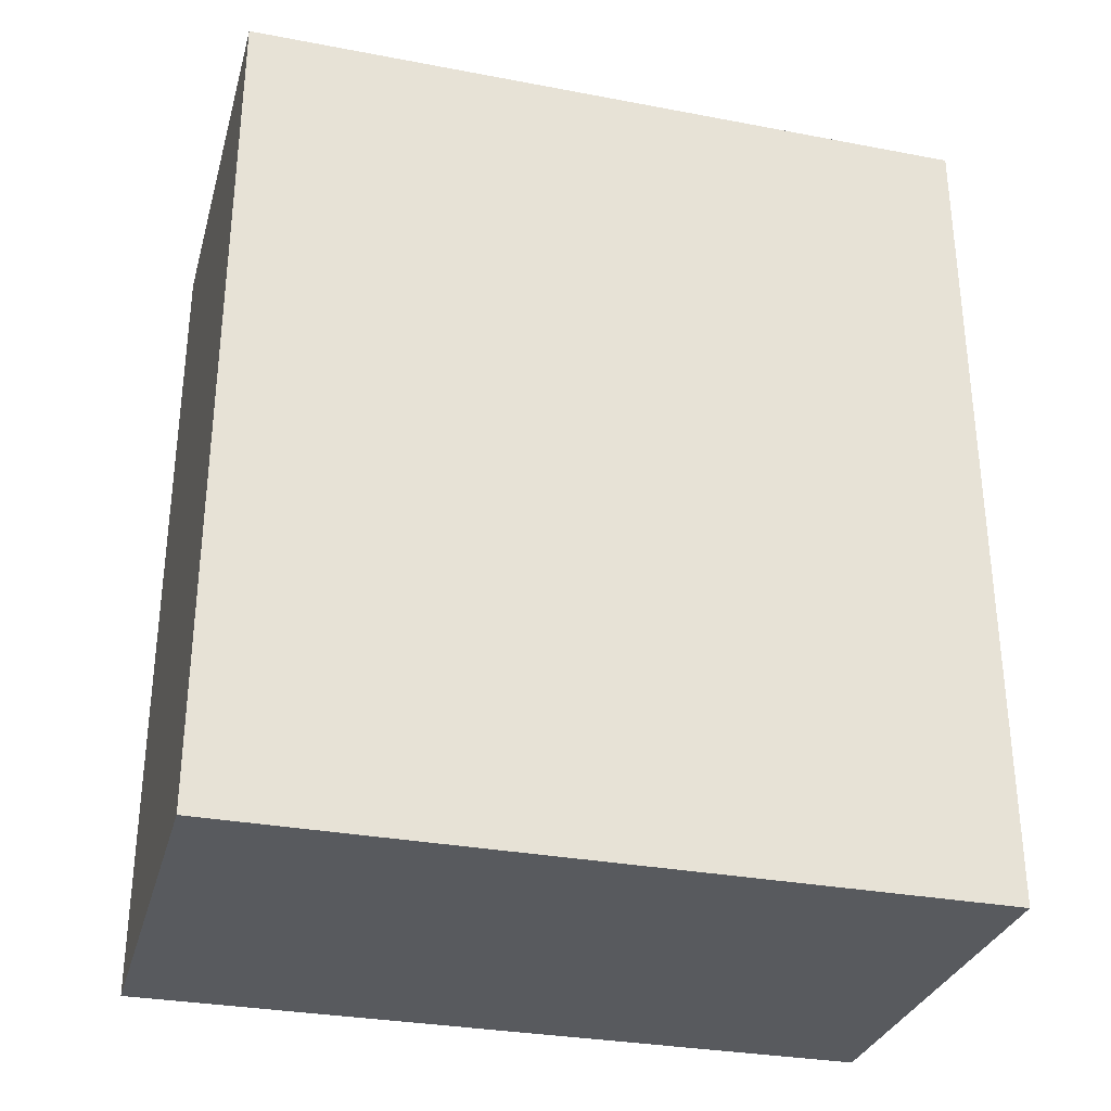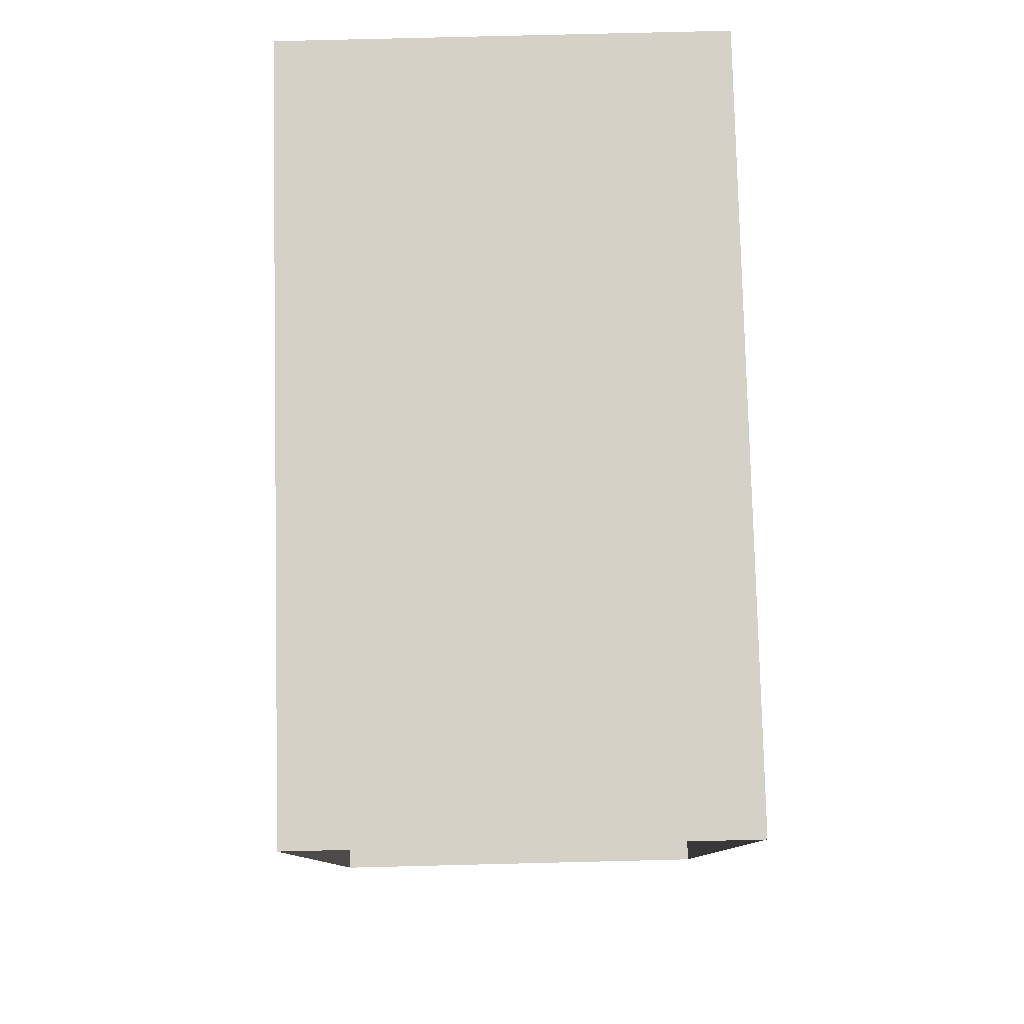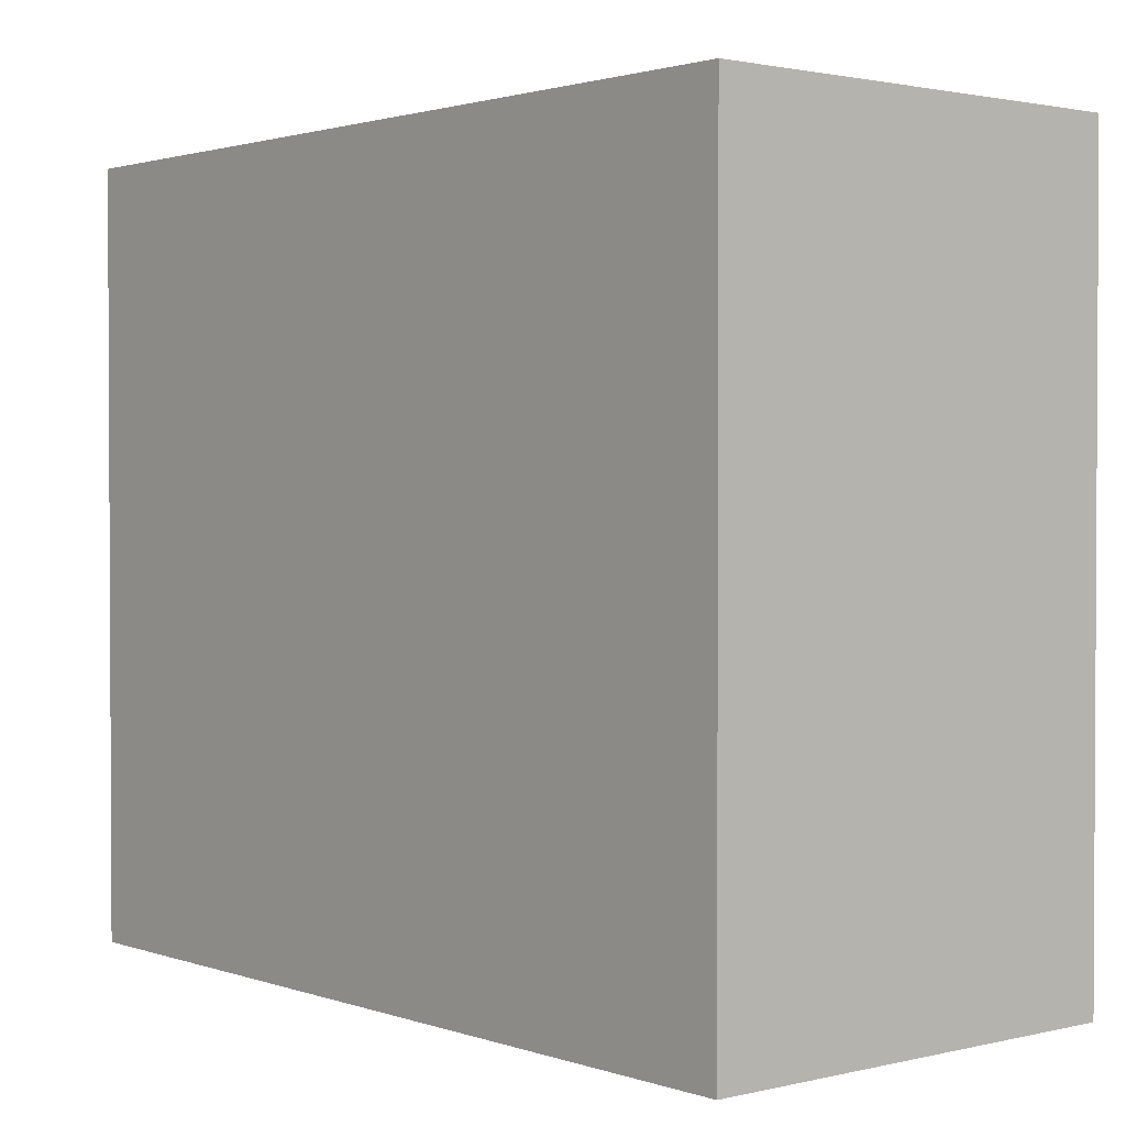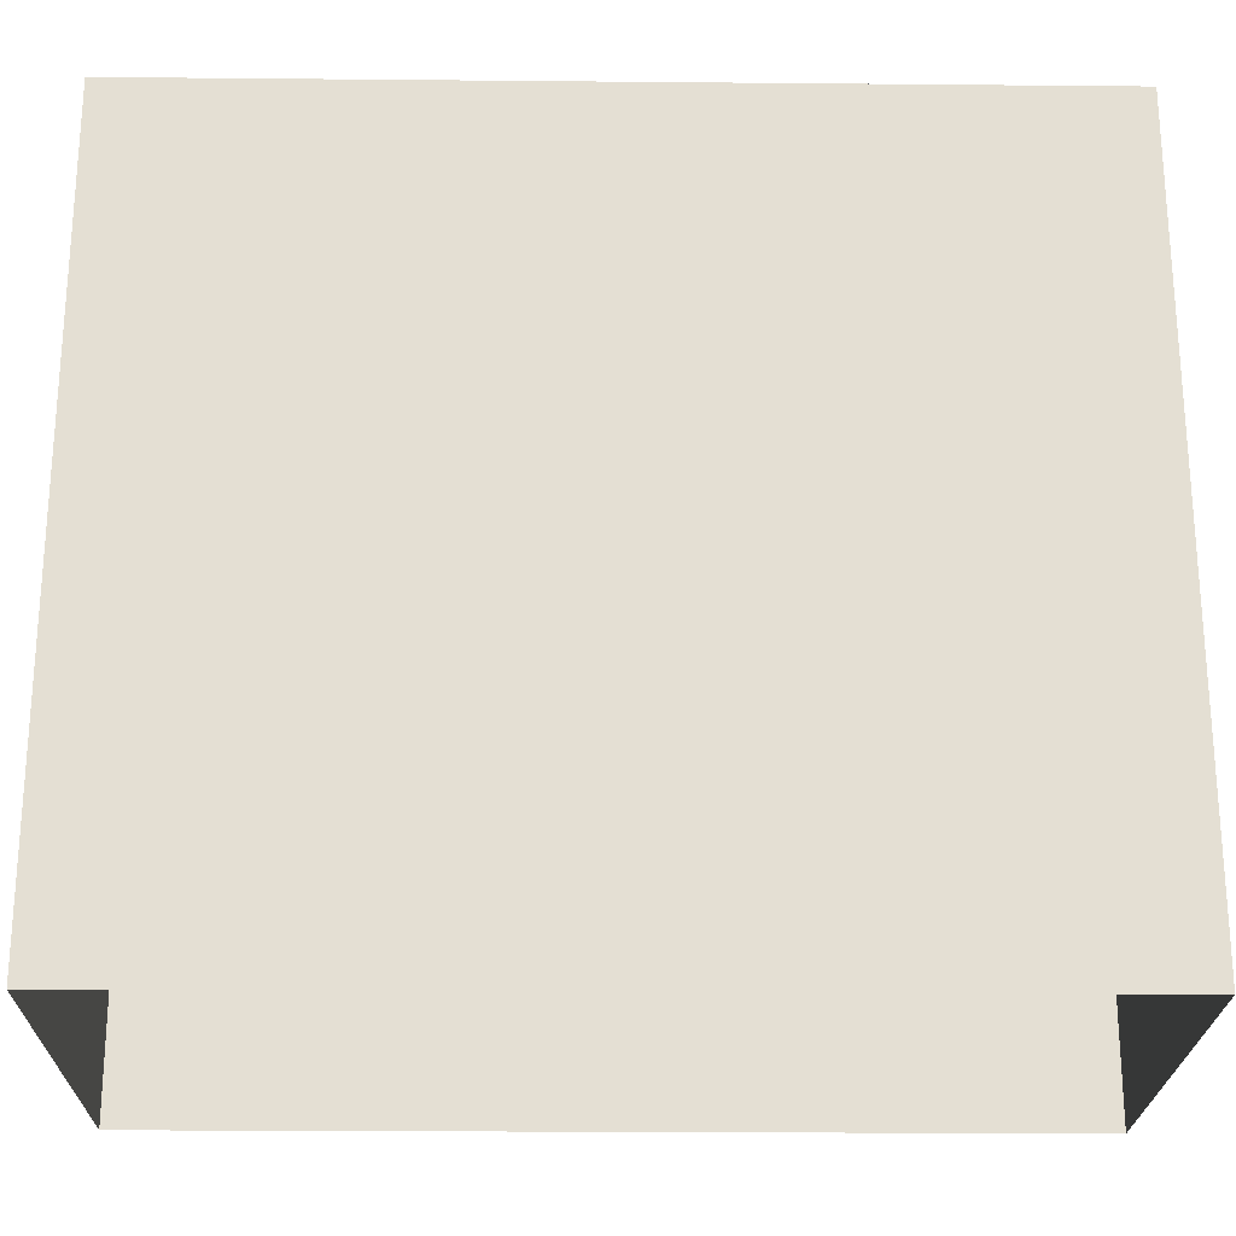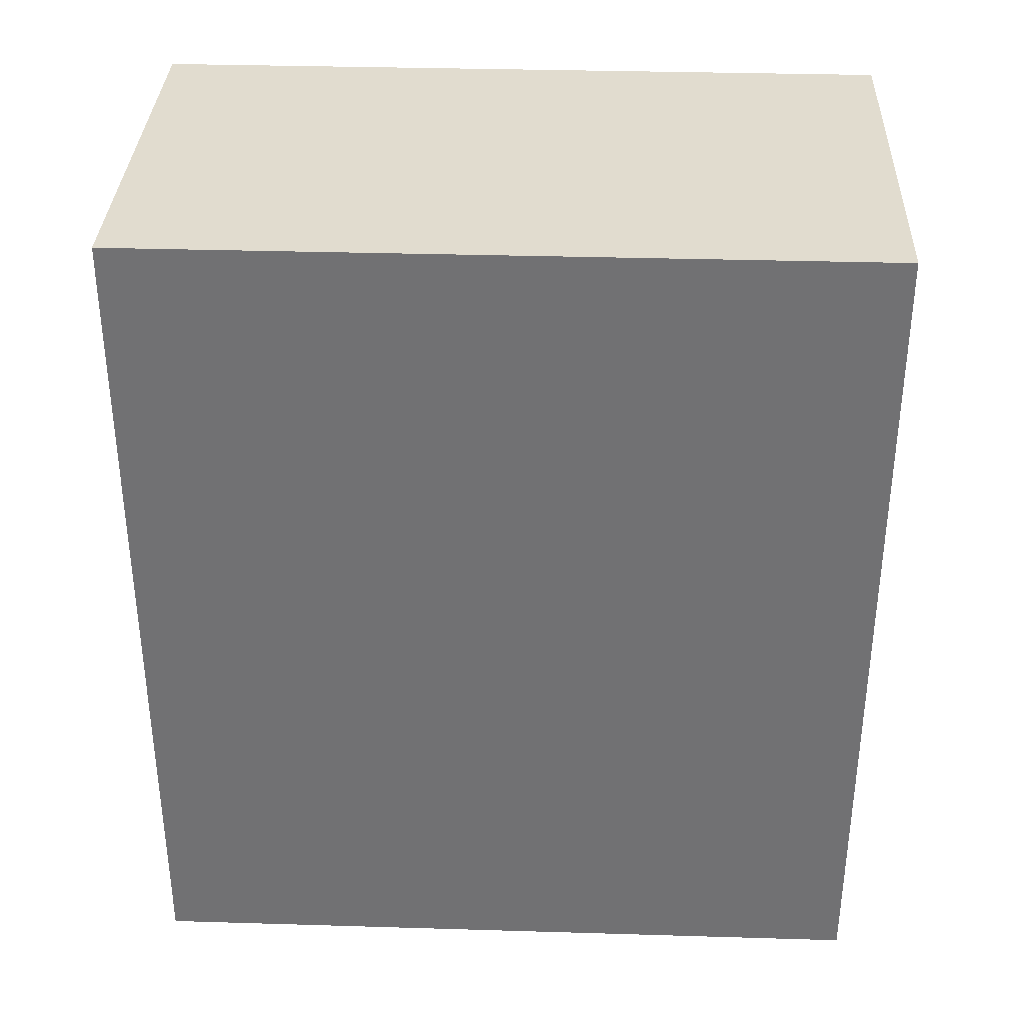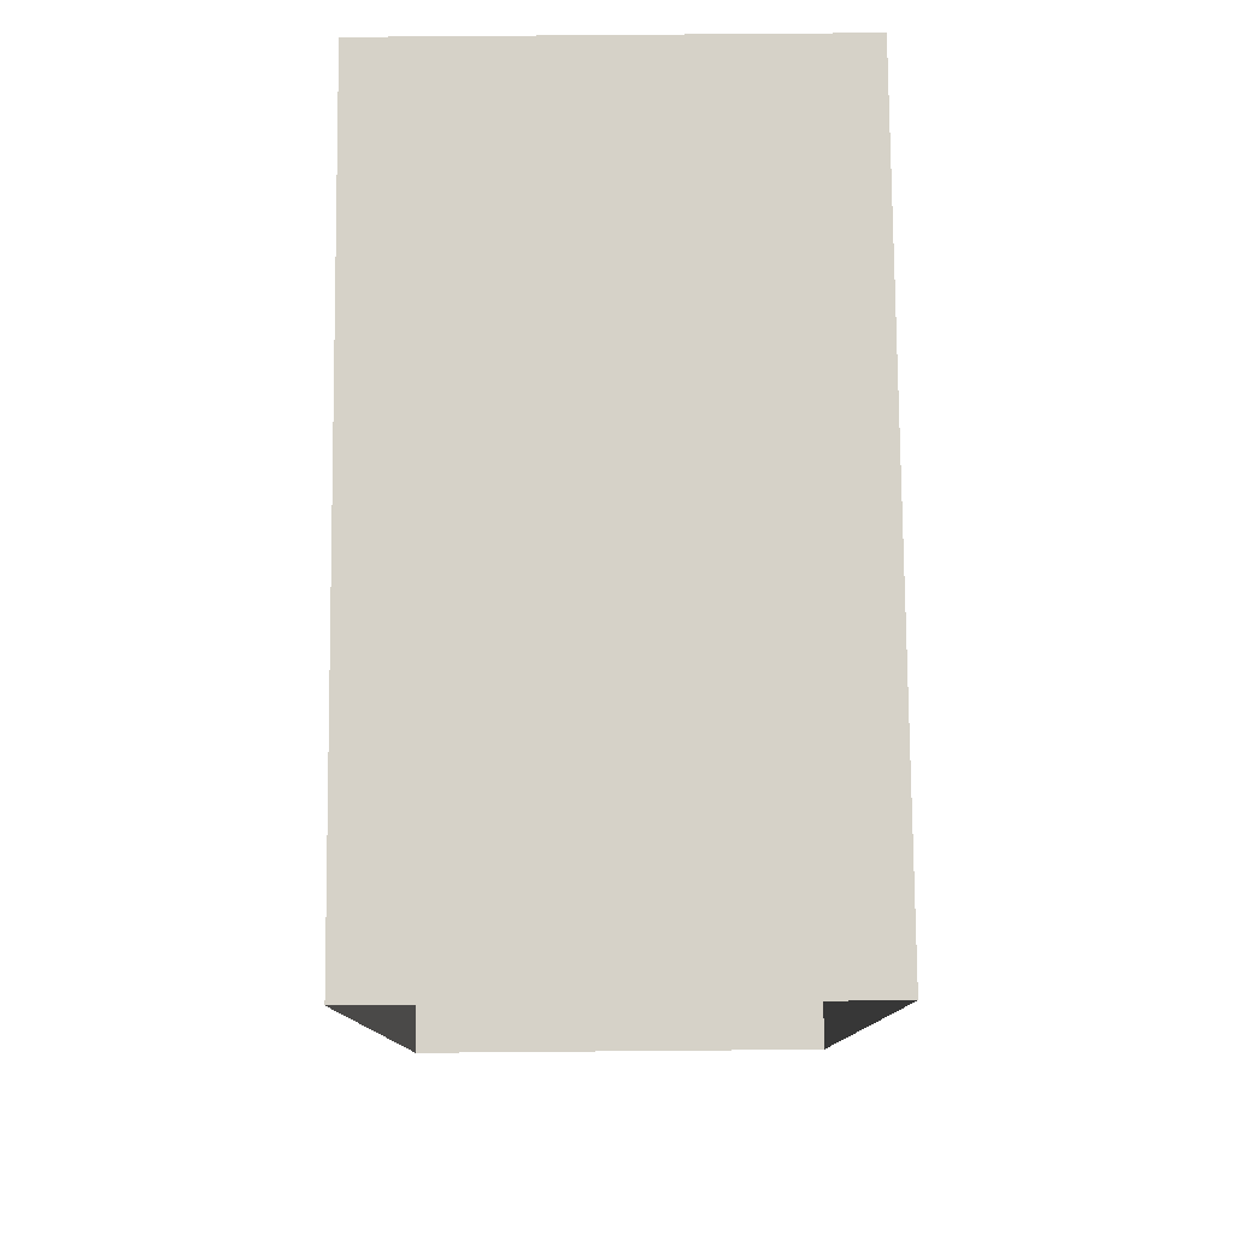
<metadata>
{"format":"obj","ext":"obj","renderer":"f3d","projection":"perspective","resolution":1024,"background":"white","views":[{"elev":-31.1,"azim":74.9,"up":"+Y"},{"elev":79.6,"azim":178.6,"up":"+Y"},{"elev":1.7,"azim":140.0,"up":"+Z"},{"elev":-23.1,"azim":-90.9,"up":"+Z"},{"elev":34.4,"azim":92.3,"up":"+Y"},{"elev":78.1,"azim":179.5,"up":"+Y"}]}
</metadata>
<code>
v  20  40 -0.07117
v  20 -40 -0.07117
v -20 -40 -0.07117
v -20  40 -0.07117
v  20  40  69.93
v  20 -40  69.93
v -20 -40  69.93
v -20  40  69.93
g Figure 1
f 5 8 7 6
f 1 5 6 2
f 2 6 7 3
f 3 7 8 4
f 5 1 4 8

</code>
